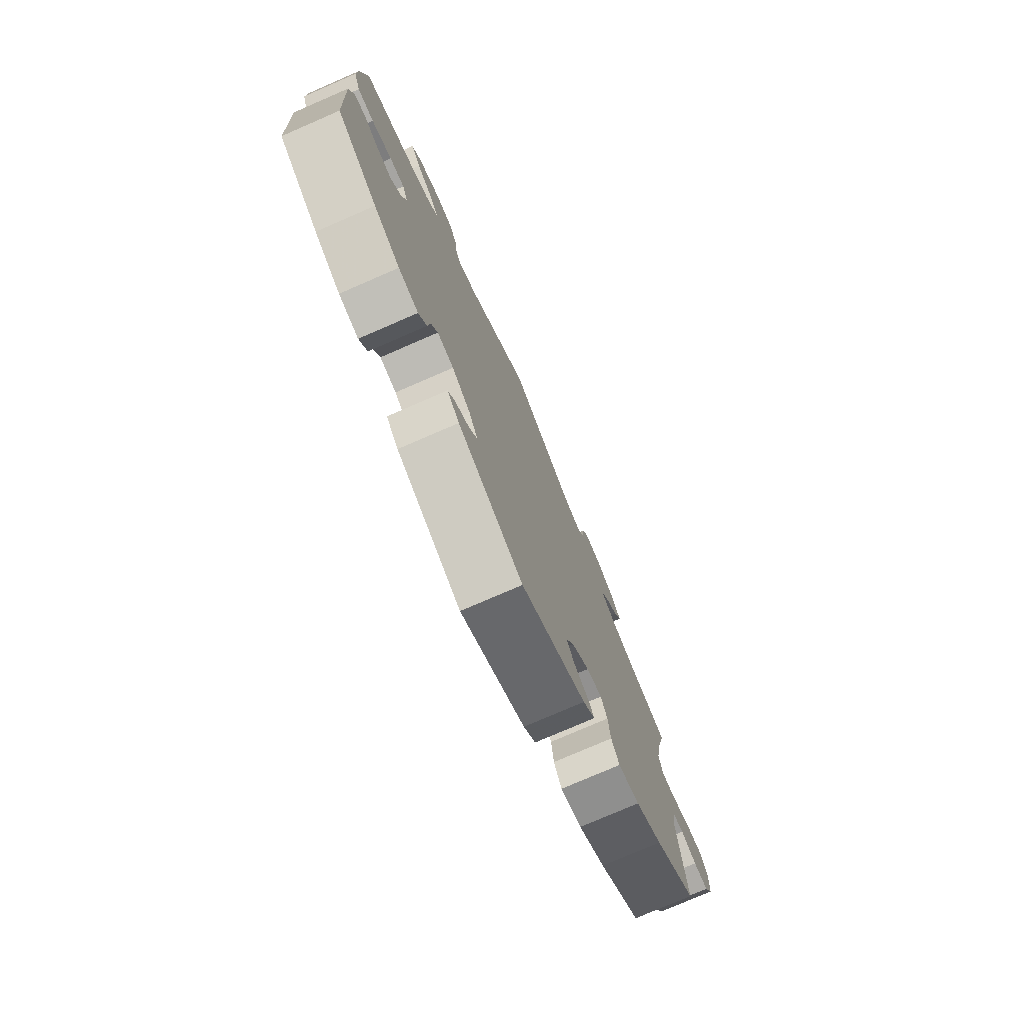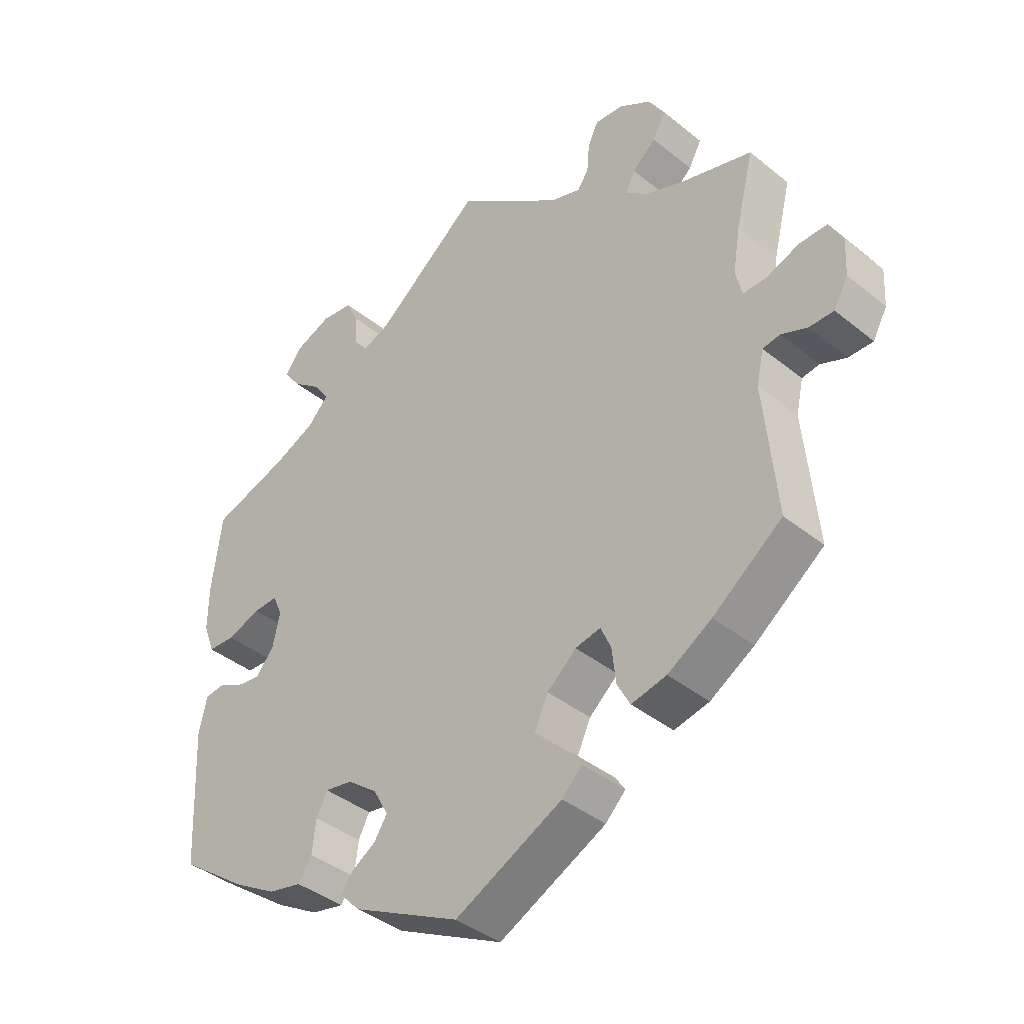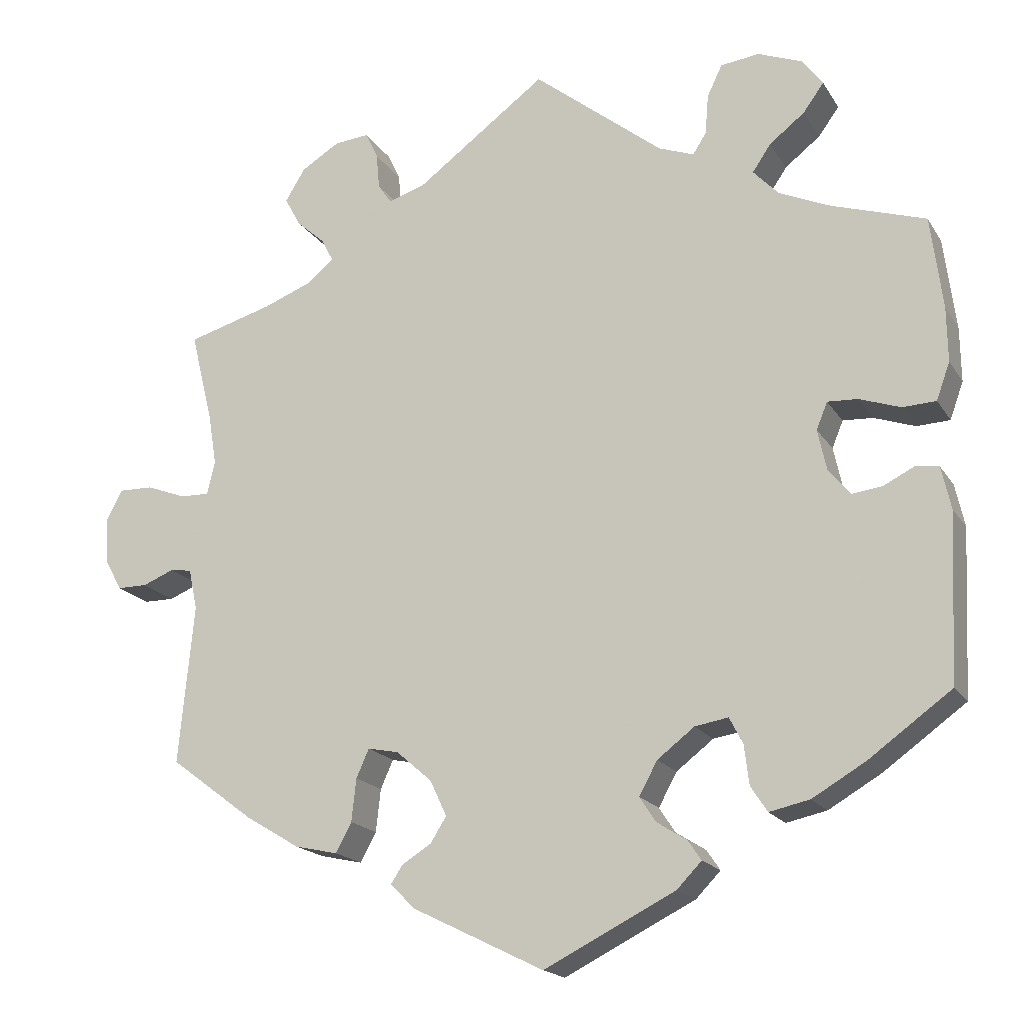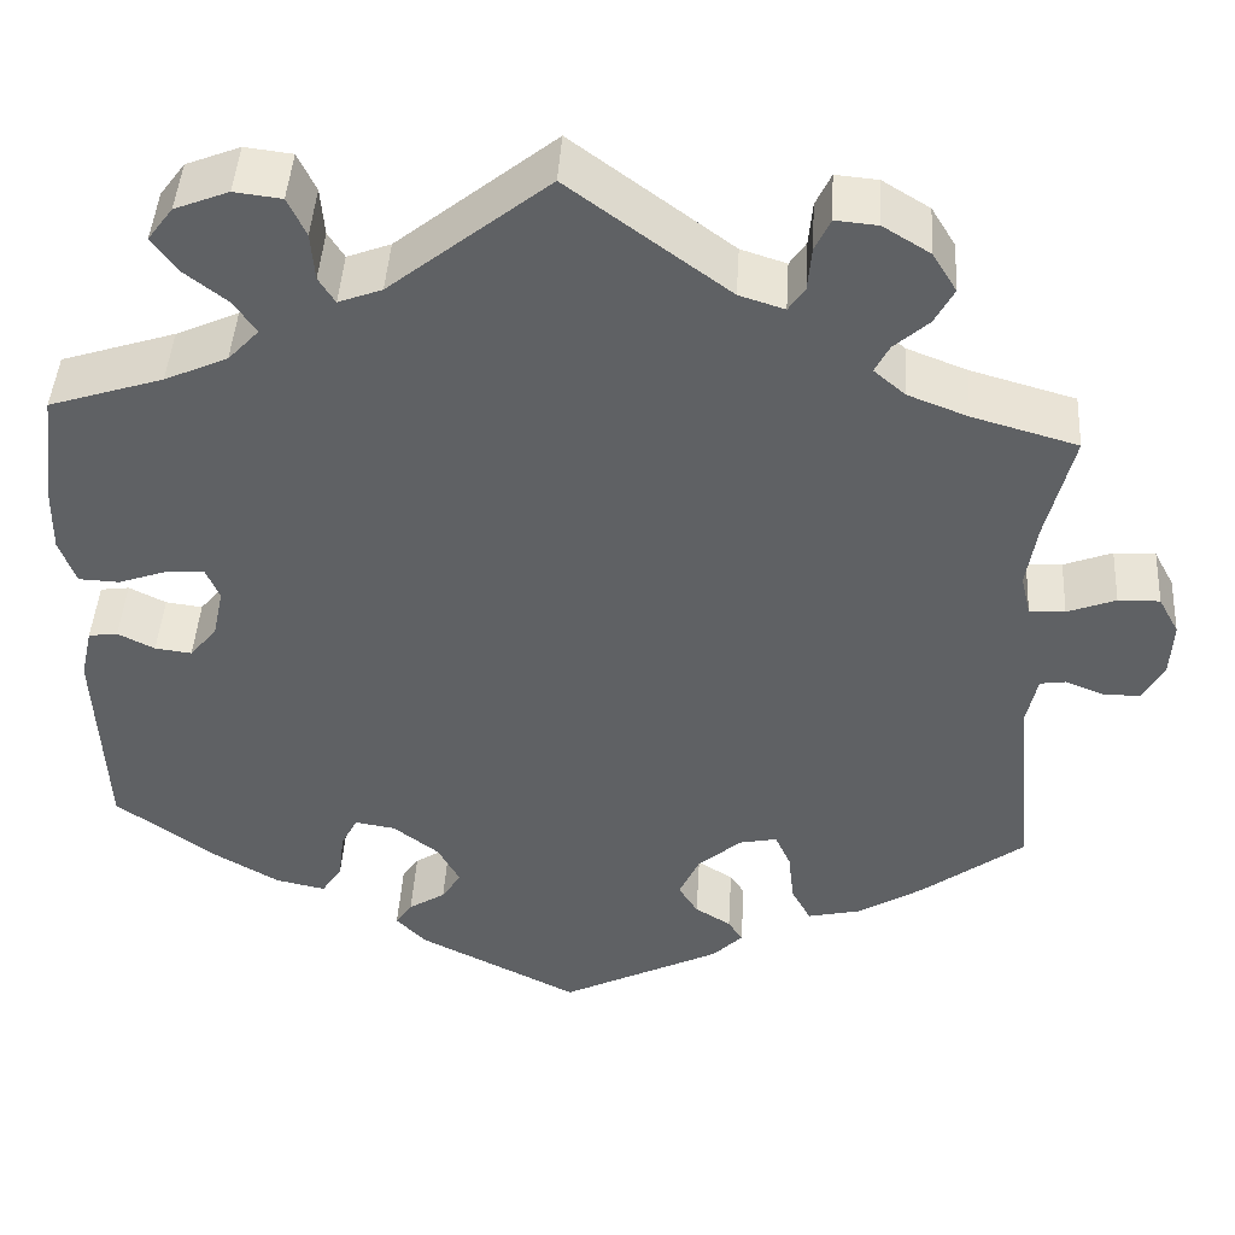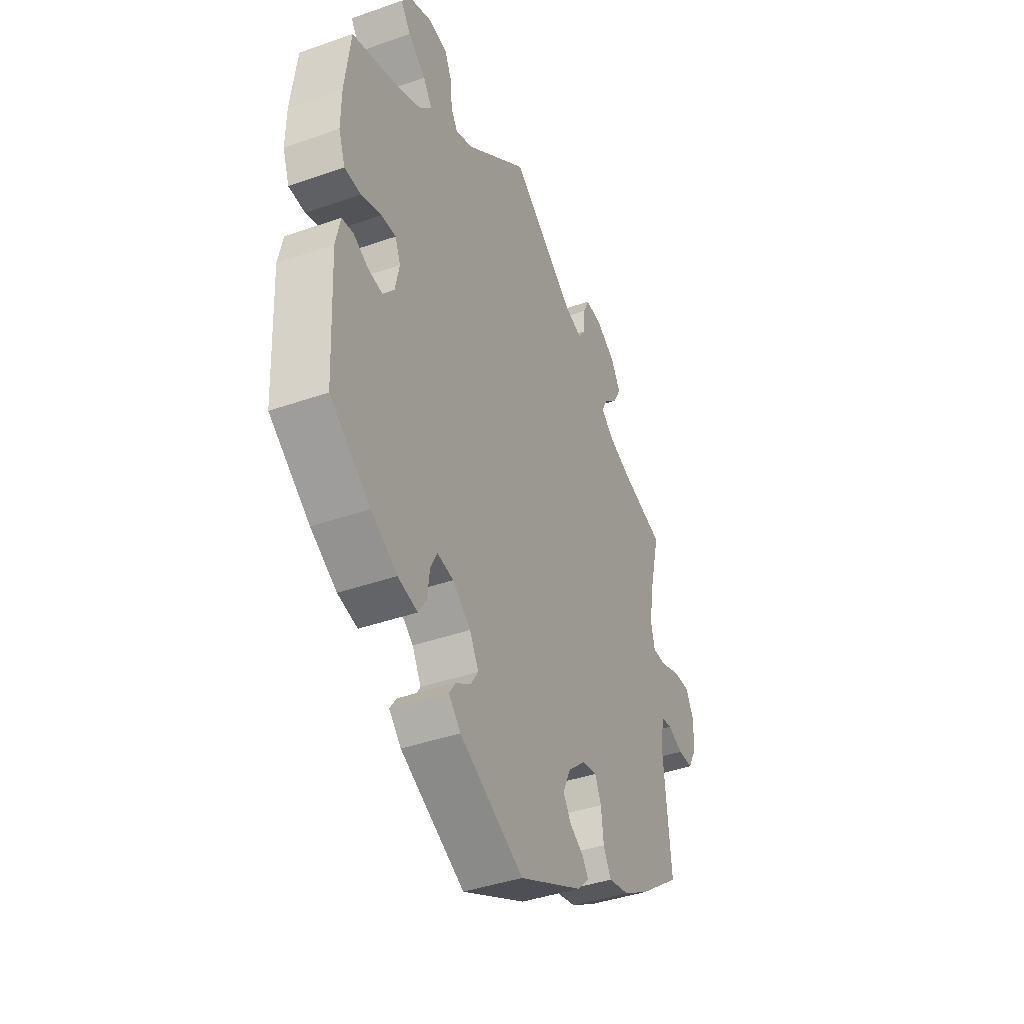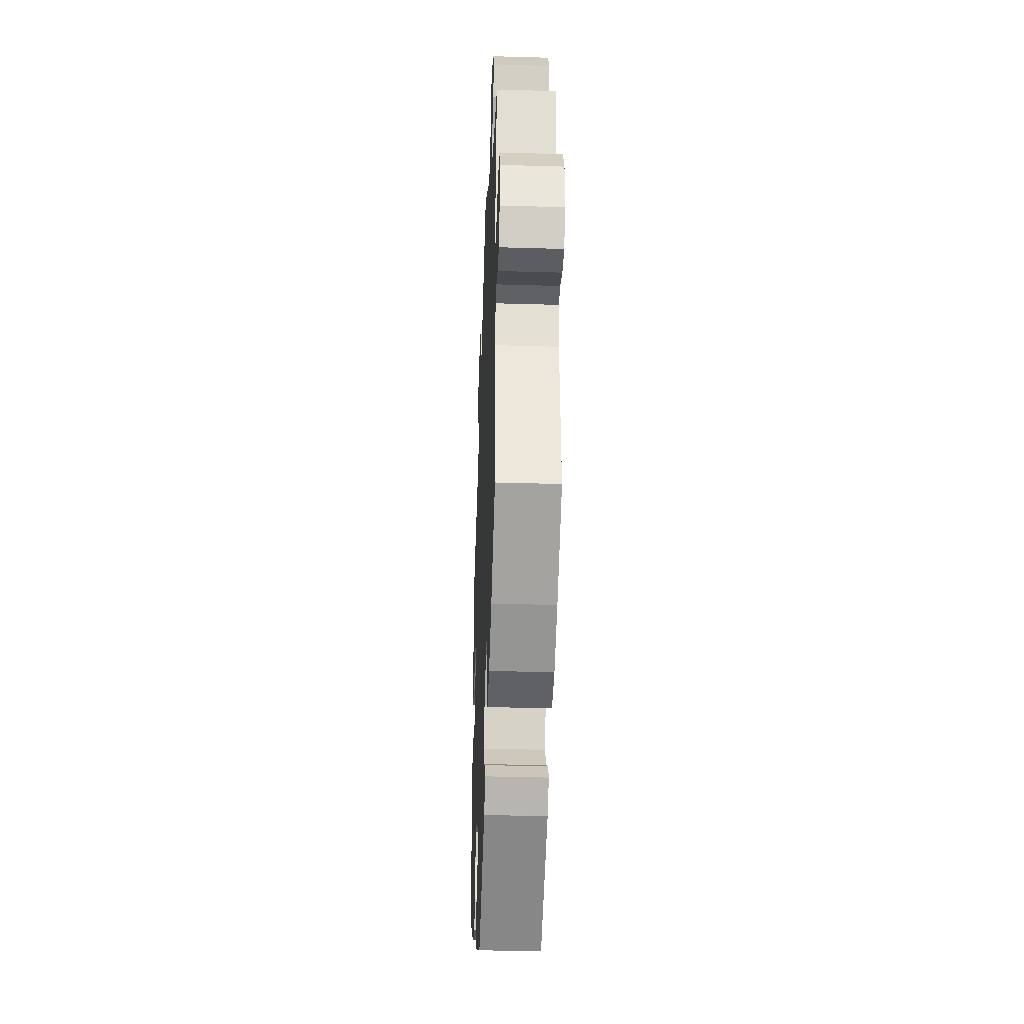
<metadata>
{"format":"obj","ext":"obj","renderer":"f3d","projection":"perspective","resolution":1024,"background":"white","views":[{"elev":-76.4,"azim":113.5,"up":"+Z"},{"elev":-39.7,"azim":-135.0,"up":"+Z"},{"elev":-18.1,"azim":22.5,"up":"+Z"},{"elev":44.1,"azim":-176.6,"up":"+Z"},{"elev":-40.7,"azim":113.3,"up":"+Z"},{"elev":-36.1,"azim":-92.2,"up":"+Z"}]}
</metadata>
<code>
v -0.391 0.07 0.32
v -0.329 0.07 0.344
v -0.296 0.07 0.372
v -0.311 0.07 0.401
v -0.347 0.07 0.433
v -0.367 0.07 0.47
v -0.342 0.07 0.511
v -0.293 0.07 0.541
v -0.249 0.07 0.545
v -0.233 0.07 0.511
v -0.229 0.07 0.466
v -0.212 0.07 0.441
v -0.165 0.07 0.456
v 0 0.07 0.578
v 0.164 0.07 0.447
v 0.209 0.07 0.43
v 0.226 0.07 0.457
v 0.23 0.07 0.507
v 0.249 0.07 0.547
v 0.298 0.07 0.553
v 0.354 0.07 0.531
v 0.38 0.07 0.496
v 0.354 0.07 0.46
v 0.309 0.07 0.425
v 0.286 0.07 0.391
v 0.318 0.07 0.357
v 0.383 0.07 0.328
v 0.501 0.07 0.29
v 0.516 0.07 0.173
v 0.517 0.07 0.104
v 0.5 0.07 0.057
v 0.458 0.07 0.055
v 0.406 0.07 0.073
v 0.368 0.07 0.075
v 0.354 0.07 0.041
v 0.365 0.07 -0.01
v 0.393 0.07 -0.044
v 0.431 0.07 -0.039
v 0.469 0.07 -0.02
v 0.499 0.07 -0.024
v 0.511 0.07 -0.078
v 0.501 0.07 -0.288
v 0.397 0.07 -0.363
v 0.33 0.07 -0.402
v 0.279 0.07 -0.413
v 0.258 0.07 -0.381
v 0.252 0.07 -0.331
v 0.235 0.07 -0.298
v 0.193 0.07 -0.305
v 0.146 0.07 -0.341
v 0.123 0.07 -0.383
v 0.143 0.07 -0.414
v 0.181 0.07 -0.438
v 0.198 0.07 -0.463
v 0.167 0.07 -0.495
v 0.001 0.07 -0.578
v -0.165 0.07 -0.496
v -0.196 0.07 -0.465
v -0.181 0.07 -0.442
v -0.144 0.07 -0.419
v -0.124 0.07 -0.387
v -0.145 0.07 -0.342
v -0.19 0.07 -0.303
v -0.229 0.07 -0.295
v -0.245 0.07 -0.331
v -0.251 0.07 -0.385
v -0.271 0.07 -0.422
v -0.325 0.07 -0.41
v -0.393 0.07 -0.369
v -0.5 0.07 -0.289
v -0.481 0.07 -0.087
v -0.492 0.07 -0.036
v -0.519 0.07 -0.032
v -0.559 0.07 -0.048
v -0.597 0.07 -0.048
v -0.619 0.07 -0.008
v -0.622 0.07 0.049
v -0.601 0.07 0.088
v -0.558 0.07 0.087
v -0.508 0.07 0.068
v -0.471 0.07 0.067
v -0.461 0.07 0.109
v -0.472 0.07 0.176
v -0.5 0.07 0.289
v -0.391 0 0.32
v -0.329 0 0.344
v -0.296 0 0.372
v -0.311 0 0.401
v -0.347 0 0.433
v -0.367 0 0.47
v -0.342 0 0.511
v -0.293 0 0.541
v -0.249 0 0.545
v -0.233 0 0.511
v -0.229 0 0.466
v -0.212 0 0.441
v -0.165 0 0.456
v 0 0 0.578
v 0.164 0 0.447
v 0.209 0 0.43
v 0.226 0 0.457
v 0.23 0 0.507
v 0.249 0 0.547
v 0.298 0 0.553
v 0.354 0 0.531
v 0.38 0 0.496
v 0.354 0 0.46
v 0.309 0 0.425
v 0.286 0 0.391
v 0.318 0 0.357
v 0.383 0 0.328
v 0.501 0 0.29
v 0.516 0 0.173
v 0.517 0 0.104
v 0.5 0 0.057
v 0.458 0 0.055
v 0.406 0 0.073
v 0.368 0 0.075
v 0.354 0 0.041
v 0.365 0 -0.01
v 0.393 0 -0.044
v 0.431 0 -0.039
v 0.469 0 -0.02
v 0.499 0 -0.024
v 0.511 0 -0.078
v 0.501 0 -0.288
v 0.397 0 -0.363
v 0.33 0 -0.402
v 0.279 0 -0.413
v 0.258 0 -0.381
v 0.252 0 -0.331
v 0.235 0 -0.298
v 0.193 0 -0.305
v 0.146 0 -0.341
v 0.123 0 -0.383
v 0.143 0 -0.414
v 0.181 0 -0.438
v 0.198 0 -0.463
v 0.167 0 -0.495
v 0.001 0 -0.578
v -0.165 0 -0.496
v -0.196 0 -0.465
v -0.181 0 -0.442
v -0.144 0 -0.419
v -0.124 0 -0.387
v -0.145 0 -0.342
v -0.19 0 -0.303
v -0.229 0 -0.295
v -0.245 0 -0.331
v -0.251 0 -0.385
v -0.271 0 -0.422
v -0.325 0 -0.41
v -0.393 0 -0.369
v -0.5 0 -0.289
v -0.481 0 -0.087
v -0.492 0 -0.036
v -0.519 0 -0.032
v -0.559 0 -0.048
v -0.597 0 -0.048
v -0.619 0 -0.008
v -0.622 0 0.049
v -0.601 0 0.088
v -0.558 0 0.087
v -0.508 0 0.068
v -0.471 0 0.067
v -0.461 0 0.109
v -0.472 0 0.176
v -0.5 0 0.289
f 83 84 1
f 82 83 1 2
f 81 82 2 3
f 77 78 79 80
f 77 80 81
f 76 77 81
f 73 74 75 76
f 72 73 76 81
f 71 72 81 3
f 69 70 71 3
f 65 66 67 68
f 64 65 68 69
f 57 58 59 60
f 57 60 61
f 56 57 61
f 55 56 61 62
f 52 53 54 55
f 51 52 55 62
f 44 45 46 47
f 44 47 48
f 43 44 48
f 42 43 48
f 41 42 48
f 38 39 40 41
f 37 38 41 48
f 36 37 48 49
f 30 31 32 33
f 30 33 34
f 27 28 29 30
f 26 27 30 34
f 25 26 34 35
f 21 22 23 24
f 21 24 25
f 20 21 25
f 17 18 19 20
f 16 17 20 25
f 15 16 25 35
f 13 14 15 35
f 8 9 10 11
f 8 11 12
f 7 8 12
f 4 5 6 7
f 3 4 7 12
f 64 69 3 12
f 50 51 62 63
f 49 50 63 64
f 35 36 49 64
f 12 13 35 64
f 85 168 167
f 86 85 167 166
f 87 86 166 165
f 164 163 162 161
f 165 164 161
f 165 161 160
f 160 159 158 157
f 165 160 157 156
f 87 165 156 155
f 87 155 154 153
f 152 151 150 149
f 153 152 149 148
f 144 143 142 141
f 145 144 141
f 145 141 140
f 146 145 140 139
f 139 138 137 136
f 146 139 136 135
f 131 130 129 128
f 132 131 128
f 132 128 127
f 132 127 126
f 132 126 125
f 125 124 123 122
f 132 125 122 121
f 133 132 121 120
f 117 116 115 114
f 118 117 114
f 114 113 112 111
f 118 114 111 110
f 119 118 110 109
f 108 107 106 105
f 109 108 105
f 109 105 104
f 104 103 102 101
f 109 104 101 100
f 119 109 100 99
f 119 99 98 97
f 95 94 93 92
f 96 95 92
f 96 92 91
f 91 90 89 88
f 96 91 88 87
f 96 87 153 148
f 147 146 135 134
f 148 147 134 133
f 148 133 120 119
f 148 119 97 96
f 1 85 86 2
f 2 86 87 3
f 3 87 88 4
f 4 88 89 5
f 5 89 90 6
f 6 90 91 7
f 7 91 92 8
f 8 92 93 9
f 9 93 94 10
f 10 94 95 11
f 11 95 96 12
f 12 96 97 13
f 13 97 98 14
f 14 98 99 15
f 15 99 100 16
f 16 100 101 17
f 17 101 102 18
f 18 102 103 19
f 19 103 104 20
f 20 104 105 21
f 21 105 106 22
f 22 106 107 23
f 23 107 108 24
f 24 108 109 25
f 25 109 110 26
f 26 110 111 27
f 27 111 112 28
f 28 112 113 29
f 29 113 114 30
f 30 114 115 31
f 31 115 116 32
f 32 116 117 33
f 33 117 118 34
f 34 118 119 35
f 35 119 120 36
f 36 120 121 37
f 37 121 122 38
f 38 122 123 39
f 39 123 124 40
f 40 124 125 41
f 41 125 126 42
f 42 126 127 43
f 43 127 128 44
f 44 128 129 45
f 45 129 130 46
f 46 130 131 47
f 47 131 132 48
f 48 132 133 49
f 49 133 134 50
f 50 134 135 51
f 51 135 136 52
f 52 136 137 53
f 53 137 138 54
f 54 138 139 55
f 55 139 140 56
f 56 140 141 57
f 57 141 142 58
f 58 142 143 59
f 59 143 144 60
f 60 144 145 61
f 61 145 146 62
f 62 146 147 63
f 63 147 148 64
f 64 148 149 65
f 65 149 150 66
f 66 150 151 67
f 67 151 152 68
f 68 152 153 69
f 69 153 154 70
f 70 154 155 71
f 71 155 156 72
f 72 156 157 73
f 73 157 158 74
f 74 158 159 75
f 75 159 160 76
f 76 160 161 77
f 77 161 162 78
f 78 162 163 79
f 79 163 164 80
f 80 164 165 81
f 81 165 166 82
f 82 166 167 83
f 83 167 168 84
f 84 168 85 1

</code>
